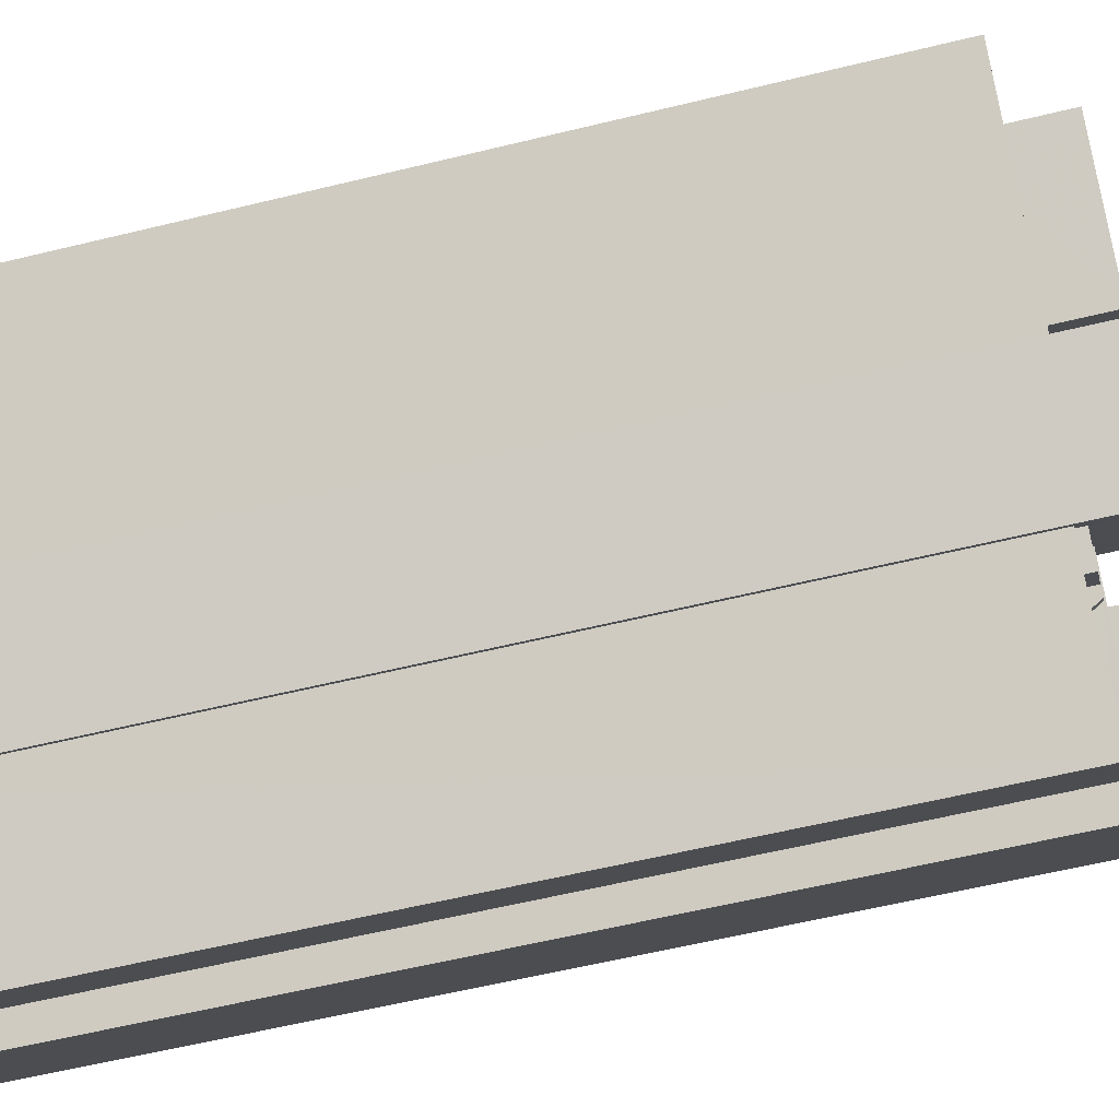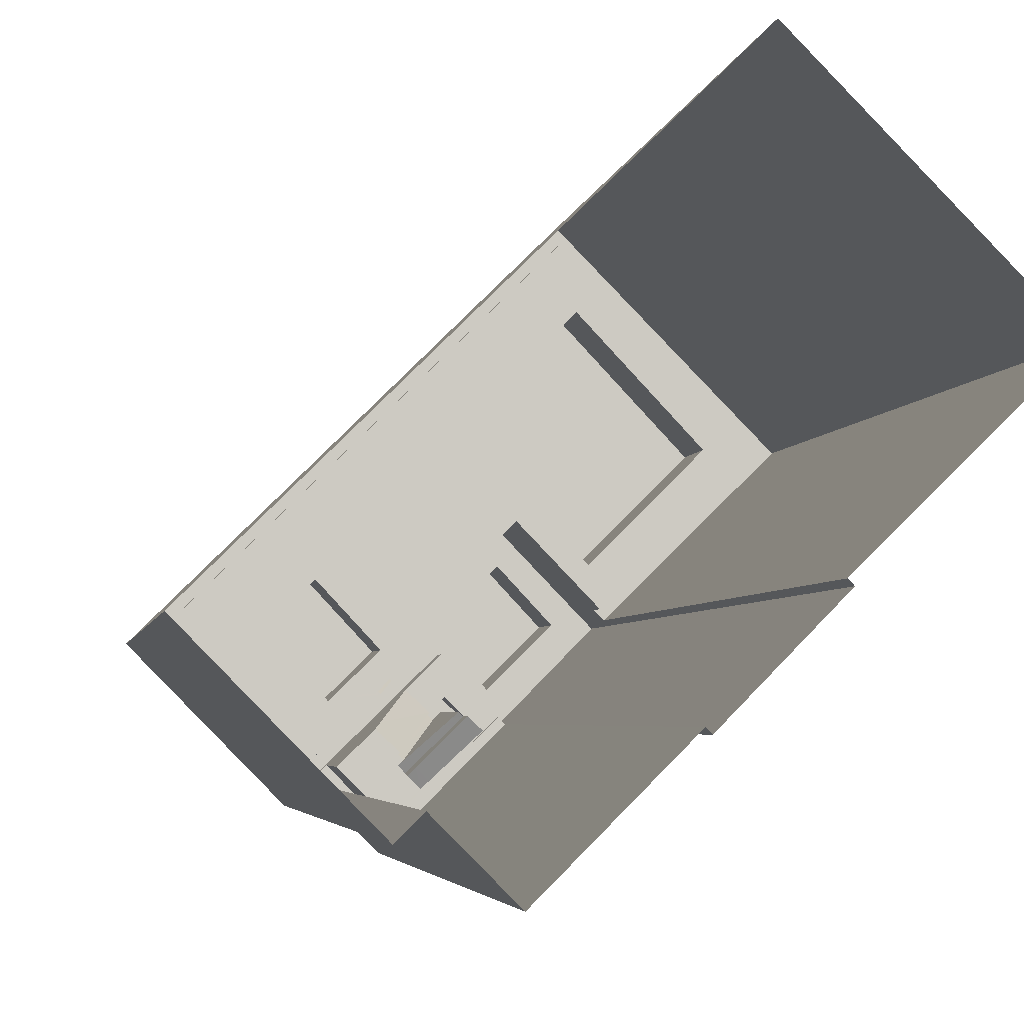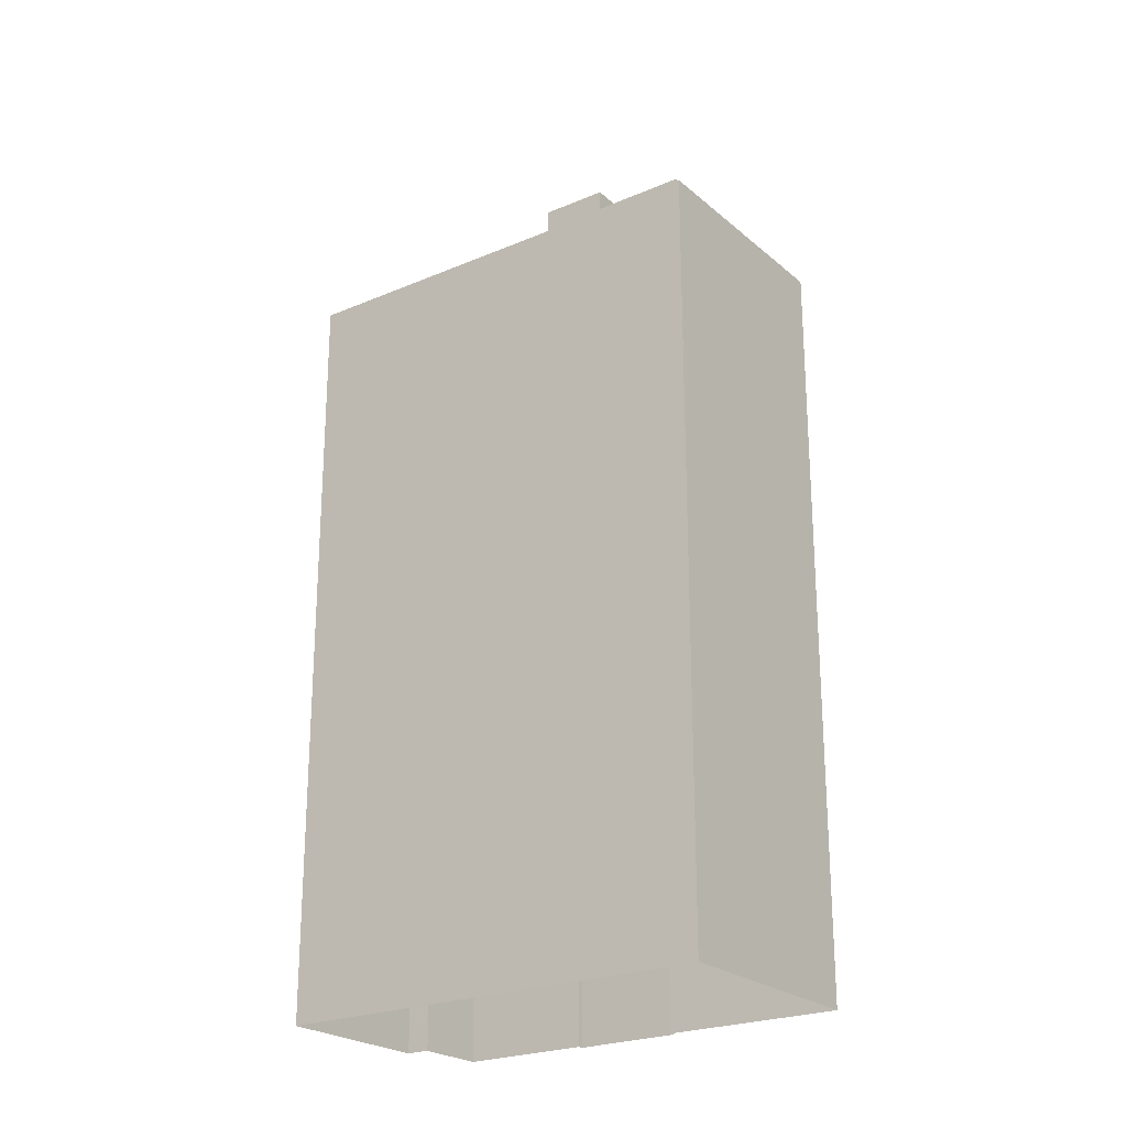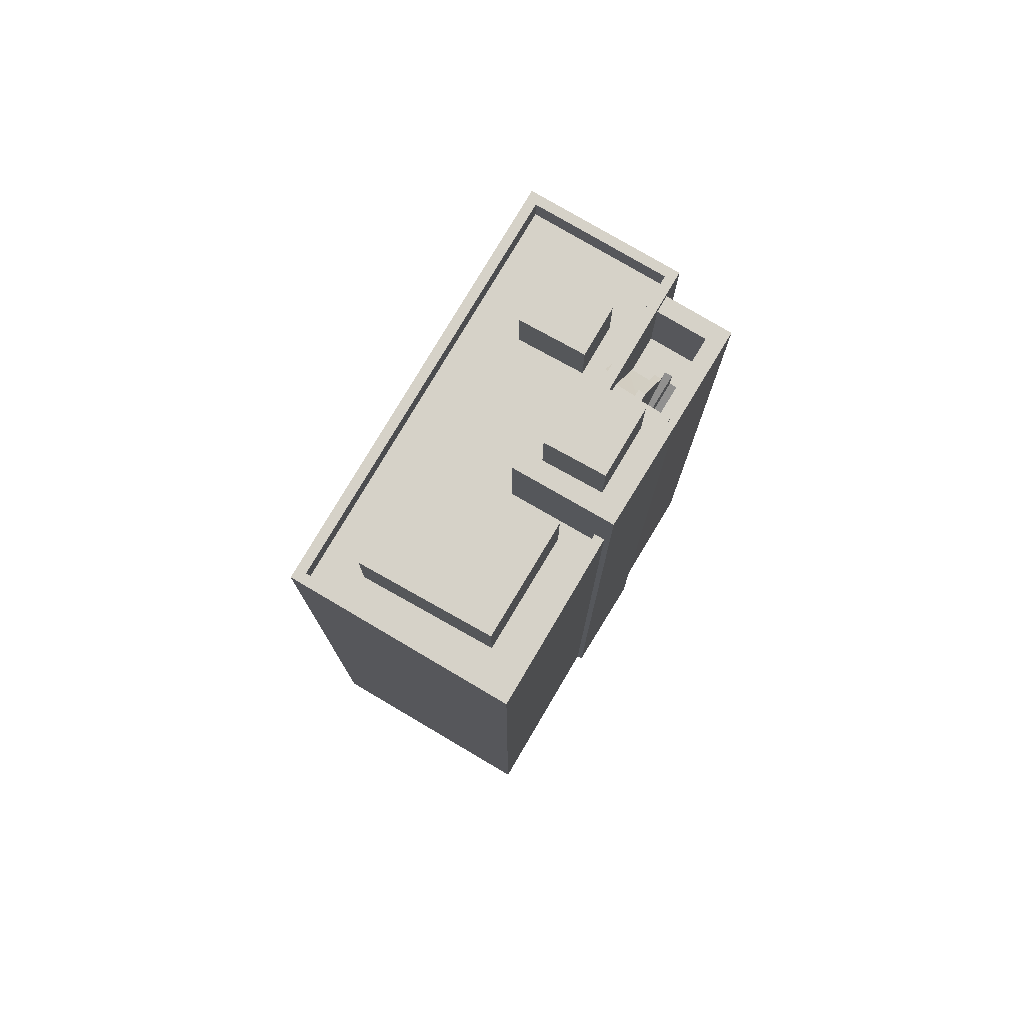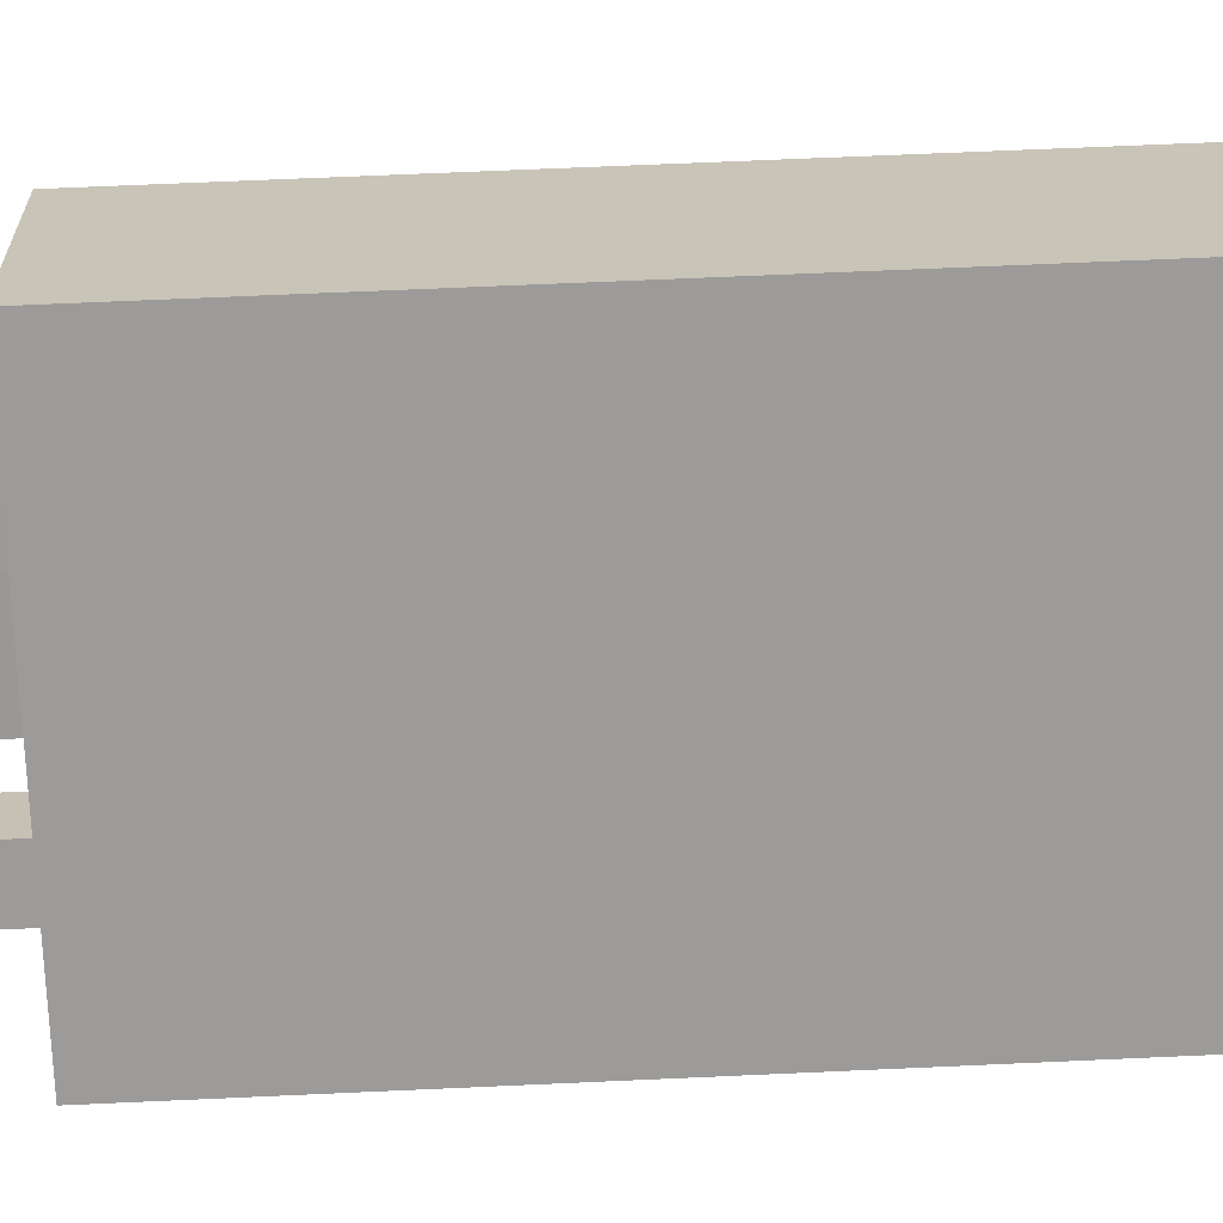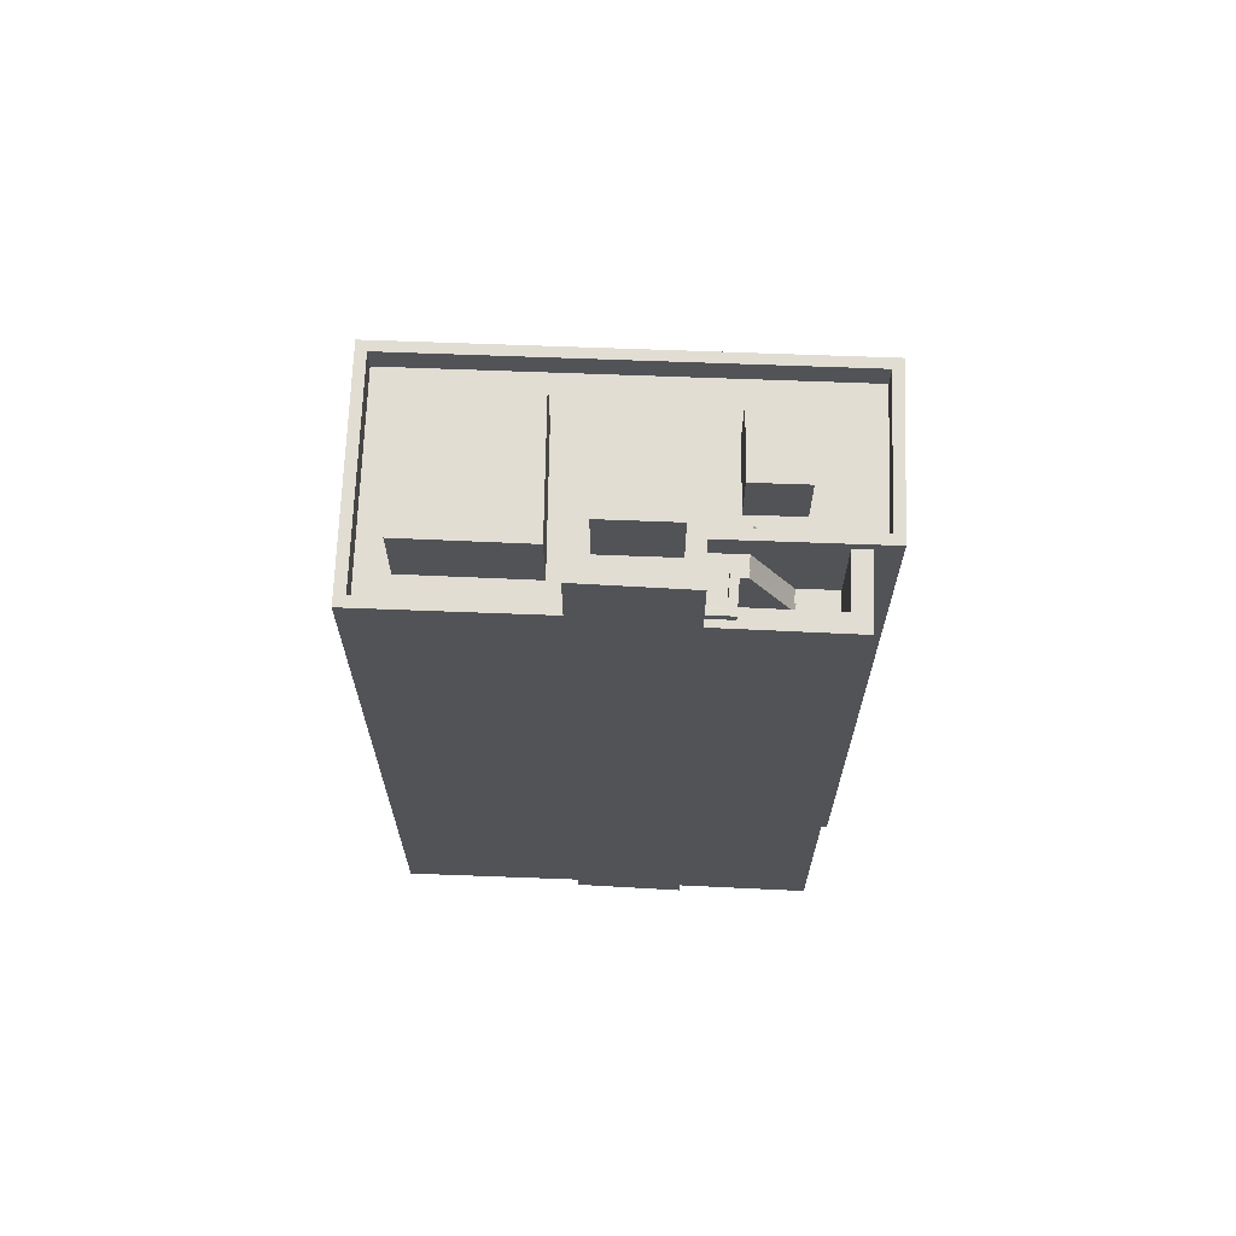
<metadata>
{"format":"obj","ext":"obj","renderer":"f3d","projection":"perspective","resolution":1024,"background":"white","views":[{"elev":-57.4,"azim":-75.6,"up":"+Y"},{"elev":-3.5,"azim":172.0,"up":"+Y"},{"elev":-23.5,"azim":171.2,"up":"+Z"},{"elev":77.6,"azim":-103.9,"up":"+Z"},{"elev":66.0,"azim":87.4,"up":"+Y"},{"elev":68.3,"azim":-42.3,"up":"+Z"}]}
</metadata>
<code>
v -5828 -3.671e+04 2.283
v -5830 -3.671e+04 2.283
v -5833 -3.671e+04 2.285
v -5827 -3.671e+04 2.283
v -5823 -3.671e+04 2.284
v -5834 -3.671e+04 2.285
v -5836 -3.671e+04 2.286
v -5836 -3.67e+04 2.286
v -5835 -3.669e+04 2.289
v -5841 -3.67e+04 2.288
v -5830 -3.671e+04 28.42
v -5831 -3.671e+04 30.6
v -5830 -3.671e+04 27.98
v -5829 -3.671e+04 27.98
v -5831 -3.671e+04 27.98
v -5830 -3.671e+04 27.98
v -5831 -3.671e+04 27.98
v -5828 -3.671e+04 27.98
v -5830 -3.671e+04 27.98
v -5830 -3.671e+04 27.98
v -5830 -3.671e+04 27.98
v -5830 -3.671e+04 30.6
v -5830 -3.671e+04 28.98
v -5830 -3.671e+04 28.98
v -5830 -3.671e+04 28.98
v -5830 -3.671e+04 28.98
v -5831 -3.671e+04 31.6
v -5831 -3.671e+04 31.6
v -5830 -3.671e+04 30.65
v -5830 -3.671e+04 30.65
v -5830 -3.671e+04 31.6
v -5830 -3.671e+04 31.6
v -5830 -3.671e+04 27.76
v -5831 -3.671e+04 27.77
v -5832 -3.671e+04 26.41
v -5832 -3.671e+04 26.41
v -5832 -3.671e+04 26.4
v -5831 -3.671e+04 28.77
v -5831 -3.671e+04 28.98
v -5831 -3.671e+04 28.77
v -5831 -3.671e+04 28.98
v -5832 -3.671e+04 27.43
v -5832 -3.671e+04 27.4
v -5832 -3.671e+04 27.4
v -5832 -3.671e+04 27.4
v -5832 -3.671e+04 27.41
v -5830 -3.671e+04 28.76
v -5831 -3.671e+04 27.6
v -5832 -3.671e+04 27.41
v -5830 -3.671e+04 28.98
v -5828 -3.671e+04 31.3
v -5830 -3.671e+04 31.3
v -5828 -3.671e+04 31.3
v -5833 -3.671e+04 31.3
v -5833 -3.671e+04 31.3
v -5832 -3.671e+04 31.3
v -5832 -3.671e+04 31.3
v -5830 -3.671e+04 31.3
v -5832 -3.671e+04 31.3
v -5832 -3.671e+04 31.3
v -5833 -3.671e+04 31.3
v -5833 -3.671e+04 31.3
v -5828 -3.671e+04 31.3
v -5828 -3.671e+04 31.3
v -5827 -3.671e+04 31.3
v -5828 -3.671e+04 31.3
v -5832 -3.671e+04 30.6
v -5832 -3.671e+04 30.6
v -5833 -3.671e+04 30.6
v -5831 -3.671e+04 30.6
v -5832 -3.671e+04 30.6
v -5832 -3.671e+04 30.6
v -5833 -3.671e+04 31.6
v -5833 -3.671e+04 31.6
v -5832 -3.671e+04 31.6
v -5832 -3.671e+04 31.6
v -5832 -3.671e+04 31.6
v -5832 -3.671e+04 31.6
v -5832 -3.671e+04 31.6
v -5831 -3.671e+04 31.6
v -5831 -3.671e+04 31.6
v -5831 -3.671e+04 31.6
v -5830 -3.671e+04 31.6
v -5833 -3.671e+04 34.73
v -5834 -3.671e+04 34.73
v -5833 -3.671e+04 34.73
v -5836 -3.671e+04 34.73
v -5835 -3.671e+04 34.73
v -5836 -3.67e+04 34.73
v -5834 -3.67e+04 34.73
v -5834 -3.67e+04 34.73
v -5831 -3.671e+04 34.73
v -5832 -3.671e+04 34.73
v -5832 -3.671e+04 37.22
v -5834 -3.67e+04 37.22
v -5835 -3.671e+04 37.22
v -5833 -3.671e+04 37.22
v -5840 -3.67e+04 30.66
v -5841 -3.67e+04 30.66
v -5839 -3.67e+04 30.66
v -5836 -3.67e+04 30.65
v -5836 -3.67e+04 30.65
v -5835 -3.67e+04 30.65
v -5834 -3.67e+04 30.65
v -5828 -3.67e+04 30.65
v -5832 -3.67e+04 30.65
v -5830 -3.671e+04 30.65
v -5835 -3.67e+04 30.66
v -5835 -3.669e+04 30.66
v -5826 -3.671e+04 30.65
v -5827 -3.671e+04 30.65
v -5823 -3.671e+04 30.65
v -5828 -3.671e+04 30.65
v -5827 -3.671e+04 30.65
v -5834 -3.67e+04 30.65
v -5832 -3.67e+04 30.65
v -5828 -3.671e+04 30.65
v -5828 -3.671e+04 30.65
v -5828 -3.671e+04 30.65
v -5831 -3.671e+04 30.65
v -5830 -3.671e+04 30.65
v -5831 -3.671e+04 30.65
v -5827 -3.671e+04 31.65
v -5827 -3.671e+04 31.65
v -5832 -3.671e+04 31.65
v -5841 -3.67e+04 31.66
v -5836 -3.67e+04 31.65
v -5841 -3.67e+04 31.66
v -5823 -3.671e+04 31.65
v -5823 -3.671e+04 31.65
v -5836 -3.67e+04 31.65
v -5835 -3.669e+04 31.66
v -5835 -3.669e+04 31.66
v -5831 -3.671e+04 31.65
v -5832 -3.67e+04 33.41
v -5835 -3.67e+04 33.41
v -5839 -3.67e+04 33.41
v -5836 -3.67e+04 33.41
v -5826 -3.671e+04 33
v -5828 -3.67e+04 33
v -5830 -3.671e+04 33
v -5828 -3.671e+04 33
f 1 2 3
f 4 1 5
f 6 7 3
f 5 8 9
f 8 10 9
f 7 8 3
f 3 5 1
f 3 8 5
f 11 12 13
f 14 11 13
f 15 16 17
f 16 18 19
f 19 14 13
f 19 18 14
f 17 16 20
f 20 16 21
f 21 16 19
f 11 22 12
f 23 24 25
f 26 23 25
f 27 26 25
f 27 25 28
f 29 30 31
f 32 29 31
f 20 33 17
f 33 34 17
f 35 34 33
f 36 35 33
f 37 34 35
f 38 39 40
f 38 41 39
f 38 40 42
f 40 43 42
f 43 44 42
f 44 45 42
f 46 47 48
f 49 46 48
f 23 47 50
f 23 48 47
f 51 52 53
f 54 55 56
f 52 57 56
f 53 52 58
f 56 55 58
f 52 56 58
f 59 60 61
f 62 59 61
f 63 64 65
f 63 66 64
f 67 68 69
f 12 22 70
f 69 71 72
f 71 22 72
f 70 22 71
f 69 68 71
f 73 74 75
f 74 76 75
f 77 78 79
f 77 75 78
f 28 80 27
f 79 78 80
f 80 78 27
f 75 76 78
f 81 82 83
f 83 32 31
f 83 82 32
f 84 85 86
f 87 85 88
f 89 87 88
f 88 85 84
f 90 89 88
f 89 90 91
f 91 90 92
f 86 93 84
f 92 93 86
f 90 93 92
f 94 95 96
f 97 94 96
f 98 99 100
f 99 101 100
f 100 101 102
f 101 103 102
f 104 105 106
f 104 107 105
f 98 100 108
f 108 109 98
f 110 111 112
f 113 111 114
f 103 115 102
f 112 109 116
f 115 104 102
f 117 118 119
f 29 118 117
f 117 119 114
f 120 121 122
f 116 109 108
f 105 116 106
f 30 29 117
f 121 30 107
f 107 115 122
f 107 104 115
f 105 110 112
f 107 30 117
f 110 117 114
f 110 114 111
f 112 116 105
f 121 107 122
f 123 124 125
f 126 127 128
f 123 129 130
f 127 131 128
f 126 132 133
f 132 129 133
f 125 124 134
f 130 129 132
f 126 128 132
f 124 123 130
f 135 136 137
f 138 135 137
f 139 140 141
f 142 139 141
f 23 21 19
f 24 23 19
f 12 25 13
f 19 13 24
f 28 25 12
f 13 25 24
f 28 12 70
f 80 28 70
f 78 49 48
f 48 23 26
f 27 78 26
f 26 78 48
f 121 83 31
f 30 121 31
f 15 17 39
f 41 15 39
f 50 20 21
f 23 50 21
f 40 17 34
f 40 39 17
f 43 40 34
f 37 43 34
f 20 50 47
f 20 47 33
f 46 36 33
f 47 46 33
f 15 41 16
f 16 41 52
f 45 57 42
f 41 57 52
f 42 57 38
f 38 57 41
f 58 3 2
f 58 55 3
f 58 1 53
f 58 2 1
f 18 16 52
f 51 18 52
f 60 69 61
f 60 67 69
f 119 66 63
f 119 118 66
f 119 63 65
f 114 119 65
f 65 113 114
f 65 64 113
f 54 76 74
f 54 56 76
f 80 70 71
f 79 80 71
f 71 68 77
f 79 71 77
f 59 75 60
f 67 60 68
f 68 60 77
f 60 75 77
f 62 73 75
f 59 62 75
f 35 36 46
f 37 35 43
f 46 49 57
f 57 49 78
f 56 57 76
f 76 57 78
f 45 44 57
f 44 43 57
f 43 35 46
f 43 46 57
f 120 81 83
f 121 120 83
f 122 92 81
f 3 55 6
f 92 86 125
f 74 86 85
f 6 55 85
f 122 81 120
f 69 72 61
f 61 72 125
f 81 134 82
f 55 54 74
f 134 92 125
f 62 61 73
f 73 86 74
f 81 92 134
f 125 86 73
f 55 74 85
f 61 125 73
f 7 127 8
f 87 127 7
f 115 103 91
f 101 131 103
f 131 89 91
f 87 89 131
f 87 131 127
f 103 131 91
f 7 85 87
f 7 6 85
f 115 91 92
f 122 115 92
f 90 96 95
f 90 88 96
f 90 95 94
f 93 90 94
f 93 94 97
f 84 93 97
f 88 97 96
f 88 84 97
f 53 1 4
f 4 123 53
f 22 125 72
f 51 123 125
f 14 18 11
f 22 11 51
f 53 123 51
f 11 18 51
f 22 51 125
f 126 133 9
f 10 126 9
f 9 129 5
f 9 133 129
f 123 4 5
f 129 123 5
f 127 126 10
f 8 127 10
f 131 99 128
f 131 101 99
f 99 98 128
f 98 109 132
f 98 132 128
f 130 132 109
f 112 130 109
f 124 112 111
f 124 130 112
f 82 134 32
f 66 29 32
f 118 29 66
f 32 134 124
f 113 64 111
f 111 64 124
f 64 66 124
f 66 32 124
f 108 100 137
f 136 108 137
f 135 108 136
f 135 116 108
f 116 135 106
f 135 138 104
f 106 135 104
f 138 102 104
f 100 102 138
f 137 100 138
f 141 140 105
f 107 141 105
f 105 139 110
f 105 140 139
f 110 142 117
f 110 139 142
f 142 141 107
f 117 142 107

</code>
